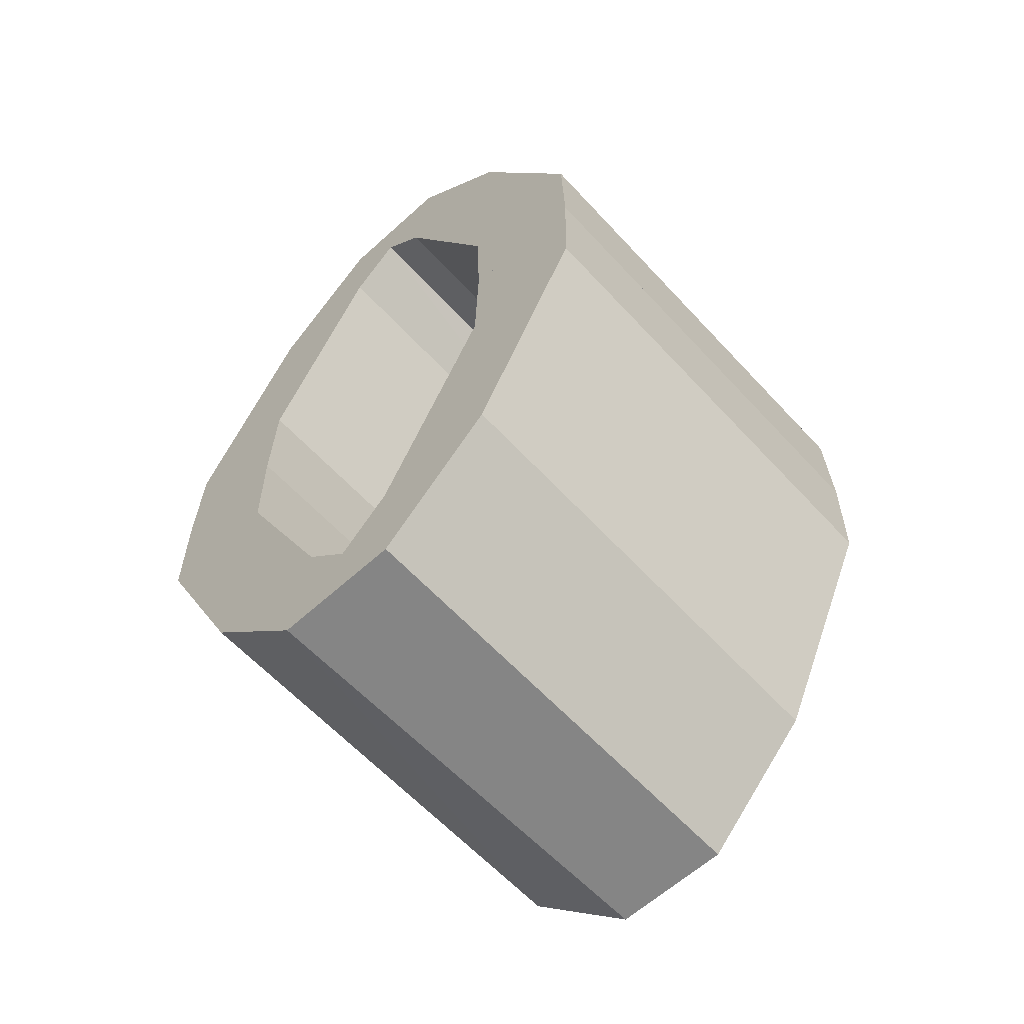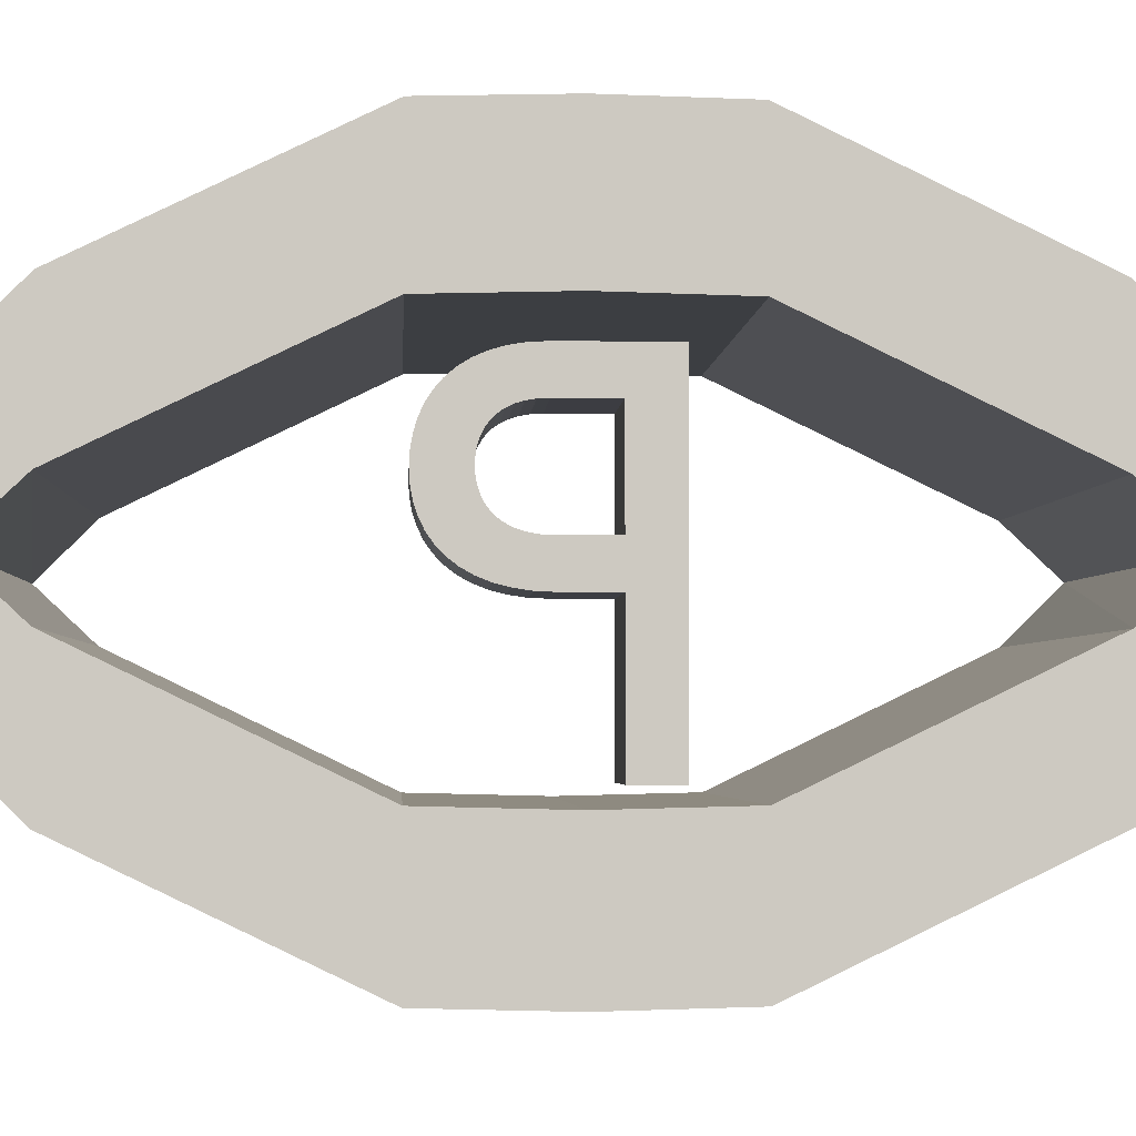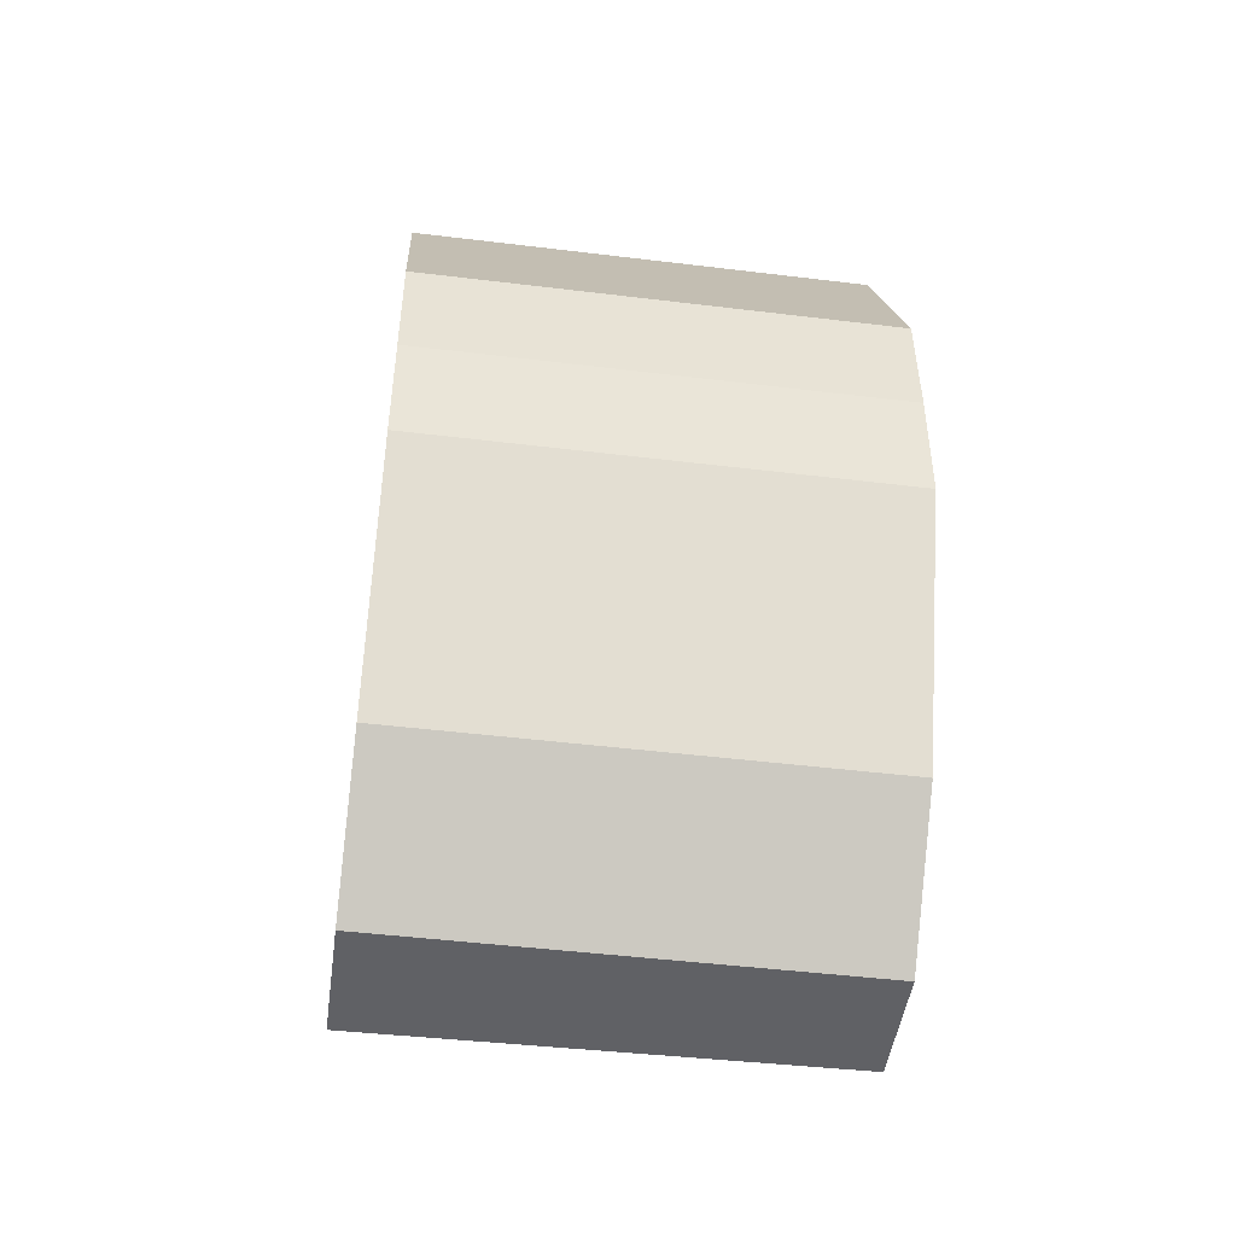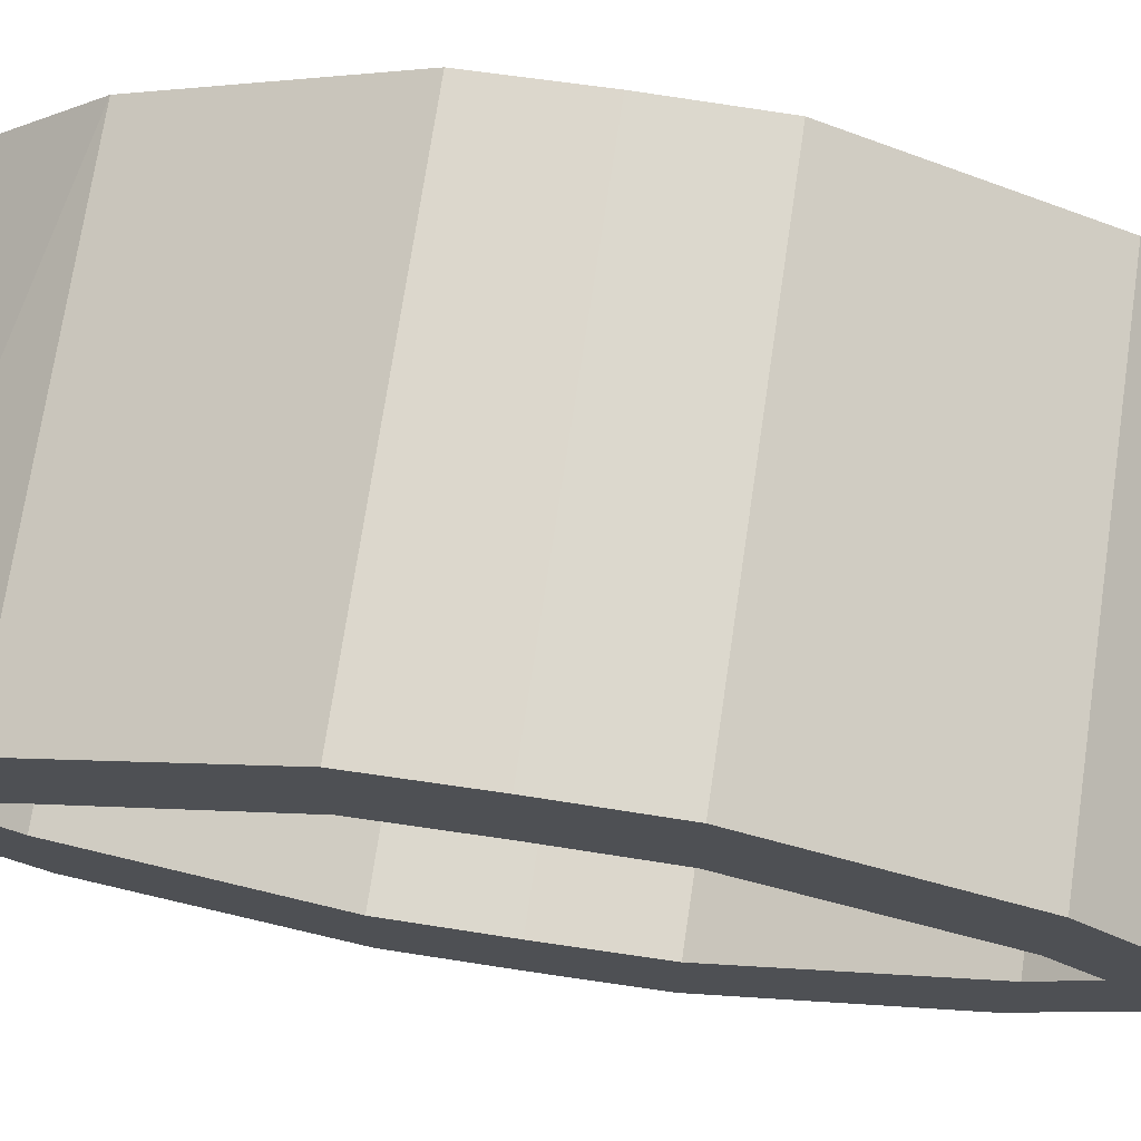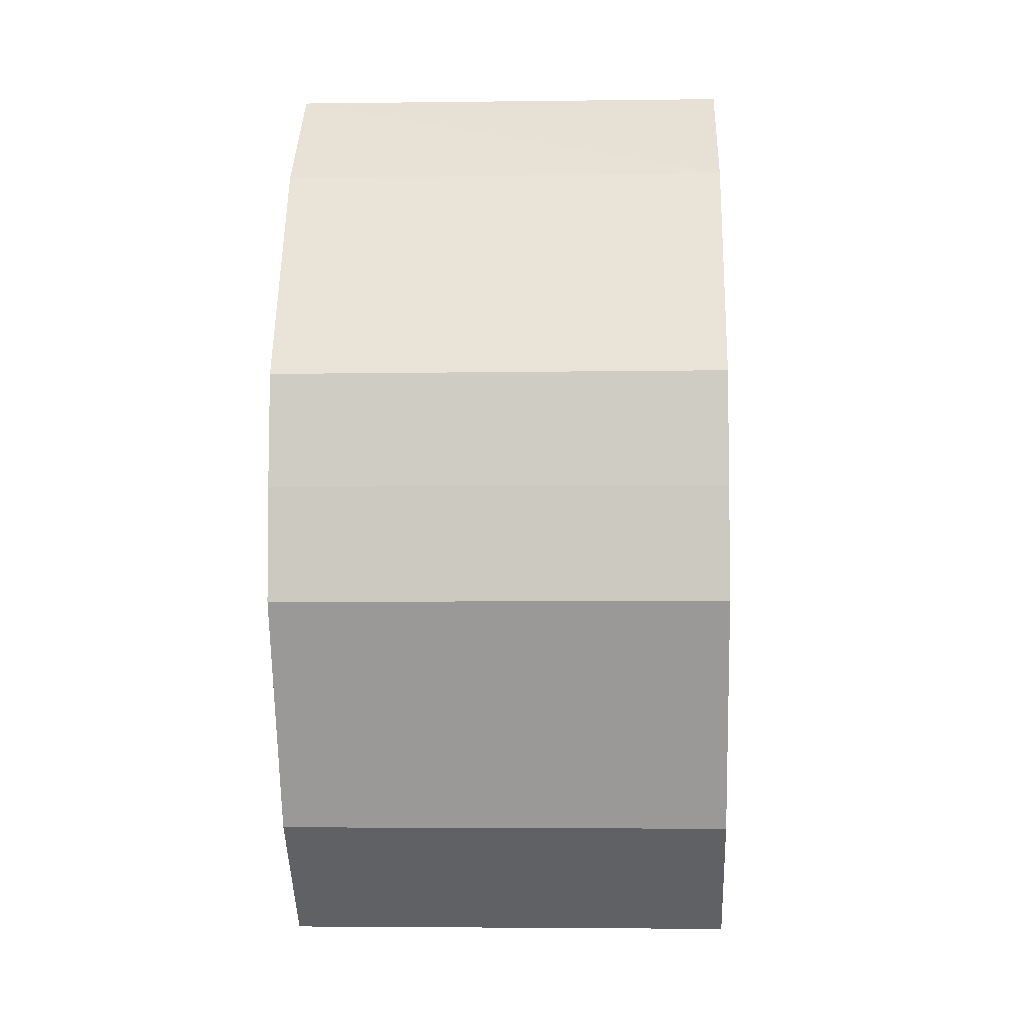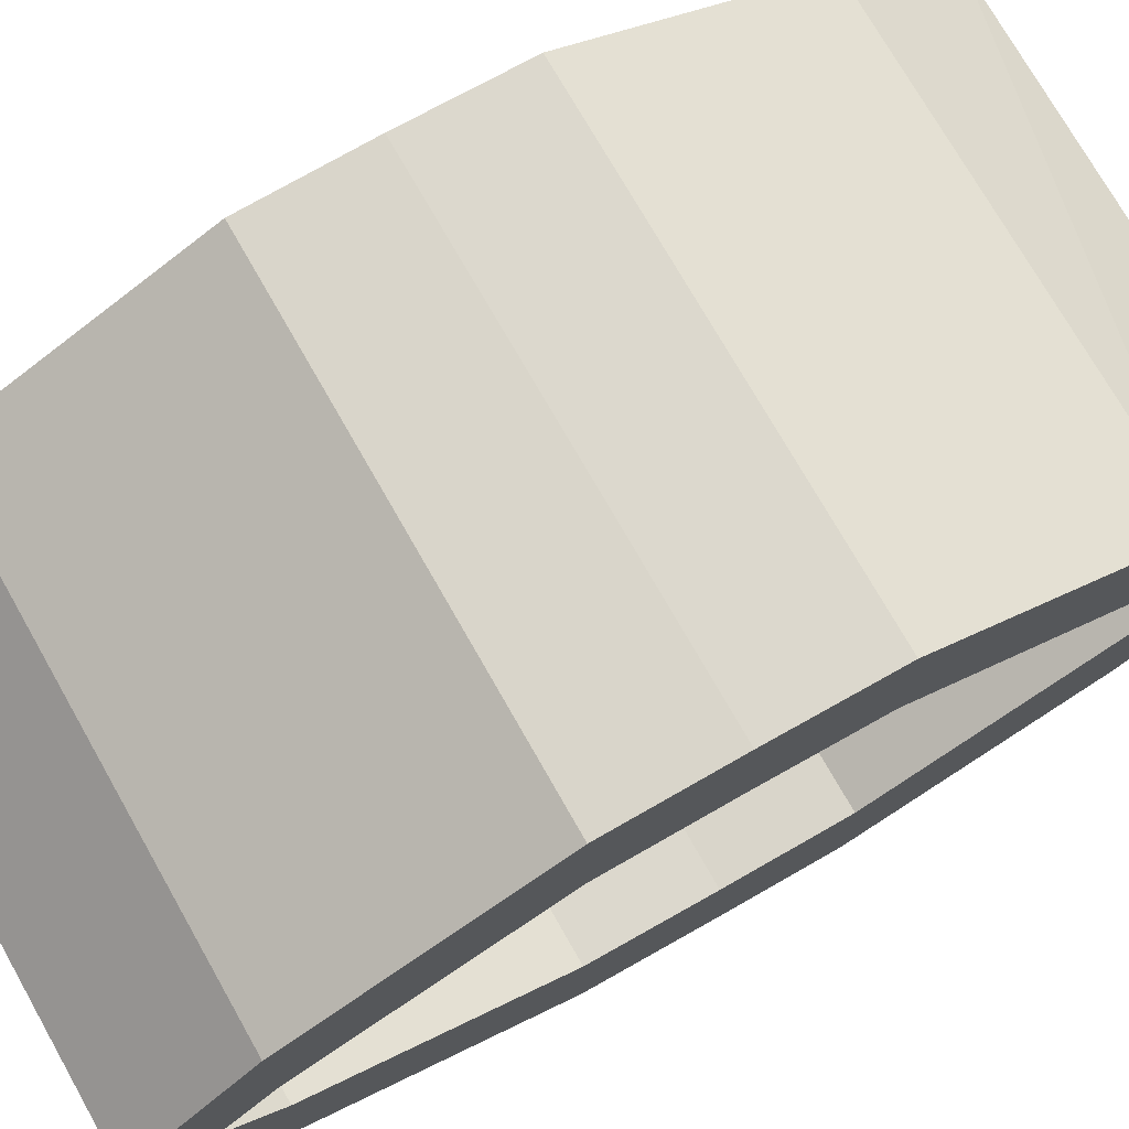
<metadata>
{"format":"obj","ext":"obj","renderer":"f3d","projection":"perspective","resolution":1024,"background":"white","views":[{"elev":-61.8,"azim":132.6,"up":"+Z"},{"elev":-2.9,"azim":-93.0,"up":"+Y"},{"elev":-47.7,"azim":172.2,"up":"+Z"},{"elev":72.7,"azim":98.5,"up":"+Y"},{"elev":-5.2,"azim":-177.1,"up":"+Z"},{"elev":73.6,"azim":-119.6,"up":"+Y"}]}
</metadata>
<code>
o Cube_Cube.001
v -1 -0.2578 -2
v -1 0.2126 -1.5
v -1 0.454 -1
v -1 0.6953 -0.5
v -1 1.239 -0.5
v -1 0.9976 -1
v -1 0.7563 -1.5
v 1 0.6953 -0.5
v 1 0.454 -1
v 1 0.2126 -1.5
v 1 0.7563 -1.5
v 1 0.9976 -1
v 1 1.239 -0.5
v -1 0.7077 0
v -1 1.251 0
v -1 -0.2578 2
v 1 0.7077 0
v 1 1.251 0
v 1 -0.2578 2
v 1 0.2859 2
v -1 0.2126 1.5
v -1 0.454 1
v -1 0.6953 0.5
v -1 1.239 0.5
v -1 0.9976 1
v -1 0.7563 1.5
v 1 0.6953 0.5
v 1 0.454 1
v 1 0.2126 1.5
v 1 0.7563 1.5
v 1 0.9976 1
v 1 1.239 0.5
v -1 0.2578 -2
v 1 0.2578 -2
v 1 -0.2859 -2
v -1 -0.2126 -1.5
v -1 -0.454 -1
v -1 -0.6953 -0.5
v -1 -1.239 -0.5
v -1 -0.9976 -1
v -1 -0.7563 -1.5
v 1 -0.6953 -0.5
v 1 -0.454 -1
v 1 -0.2126 -1.5
v 1 -0.7563 -1.5
v 1 -0.9976 -1
v 1 -1.239 -0.5
v -1 -0.7077 0
v -1 -1.251 0
v -1 0.2578 2
v 1 -0.7077 0
v 1 -1.251 0
v -1 -0.2126 1.5
v -1 -0.454 1
v -1 -0.6953 0.5
v -1 -1.239 0.5
v -1 -0.9976 1
v -1 -0.7563 1.5
v 1 -0.6953 0.5
v 1 -0.454 1
v 1 -0.2126 1.5
v 1 -0.7563 1.5
v 1 -0.9976 1
v 1 -1.239 0.5
v 1 -0.00617 -1.719
v -1 0 -1.726
v -1 0 1.726
v 1 0.00617 1.719
v 1 0.2126 1.5
v -1 0.2126 1.5
v 1 0.00617 1.719
v -1 0 1.726
f 2 33 1
f 1 34 35
f 13 17 8
f 8 14 4
f 5 18 13
f 33 11 34
f 7 12 11
f 6 13 12
f 10 3 2
f 9 4 3
f 34 10 35
f 11 9 10
f 12 8 9
f 14 5 4
f 4 6 3
f 3 7 2
f 21 50 26
f 19 50 16
f 17 32 27
f 14 18 17
f 14 27 23
f 18 24 32
f 20 26 50
f 31 26 30
f 32 25 31
f 22 29 21
f 23 28 22
f 29 20 19
f 28 30 29
f 27 31 28
f 14 24 15
f 23 25 24
f 22 26 25
f 71 53 72
f 51 47 42
f 48 42 38
f 52 39 47
f 35 41 1
f 46 41 45
f 47 40 46
f 37 44 36
f 38 43 37
f 16 53 58
f 43 45 44
f 42 46 43
f 48 39 49
f 38 40 39
f 37 41 40
f 64 51 59
f 52 48 51
f 59 48 55
f 56 52 64
f 16 62 19
f 58 63 62
f 57 64 63
f 61 54 53
f 60 55 54
f 62 60 61
f 63 59 60
f 48 56 55
f 55 57 54
f 54 58 53
f 70 68 67
f 1 36 66
f 36 65 66
f 44 35 65
f 61 19 62
f 65 2 66
f 2 7 33
f 1 33 34
f 13 18 17
f 8 17 14
f 5 15 18
f 33 7 11
f 7 6 12
f 6 5 13
f 10 9 3
f 9 8 4
f 34 11 10
f 11 12 9
f 12 13 8
f 14 15 5
f 4 5 6
f 3 6 7
f 21 16 50
f 19 20 50
f 17 18 32
f 14 15 18
f 14 17 27
f 18 15 24
f 20 30 26
f 31 25 26
f 32 24 25
f 22 28 29
f 23 27 28
f 29 30 20
f 28 31 30
f 27 32 31
f 14 23 24
f 23 22 25
f 22 21 26
f 71 61 53
f 51 52 47
f 48 51 42
f 52 49 39
f 35 45 41
f 46 40 41
f 47 39 40
f 37 43 44
f 38 42 43
f 16 72 53
f 43 46 45
f 42 47 46
f 48 38 39
f 38 37 40
f 37 36 41
f 64 52 51
f 52 49 48
f 59 51 48
f 56 49 52
f 16 58 62
f 58 57 63
f 57 56 64
f 61 60 54
f 60 59 55
f 62 63 60
f 63 64 59
f 48 49 56
f 55 56 57
f 54 57 58
f 70 69 68
f 1 41 36
f 36 44 65
f 44 45 35
f 61 71 19
f 65 10 2
o Text
v 0.2406 0.6613 0.3452
v 0.2406 -0.6515 0.3452
v 0.2406 -0.6515 0.1565
v 0.2406 -0.08366 0.1565
v 0.2406 -0.08366 -0.03981
v 0.2406 -0.08036 -0.1124
v 0.2406 -0.07073 -0.1782
v 0.2406 -0.05518 -0.2373
v 0.2406 -0.03411 -0.2898
v 0.2406 -0.007938 -0.3357
v 0.2406 0.02293 -0.3752
v 0.2406 0.0581 -0.4084
v 0.2406 0.09714 -0.4353
v 0.2406 0.1397 -0.4561
v 0.2406 0.1852 -0.4709
v 0.2406 0.2335 -0.4796
v 0.2406 0.284 -0.4825
v 0.2406 0.3351 -0.4798
v 0.2406 0.3841 -0.4715
v 0.2406 0.4307 -0.4576
v 0.2406 0.4742 -0.438
v 0.2406 0.5143 -0.4126
v 0.2406 0.5506 -0.3812
v 0.2406 0.5825 -0.344
v 0.2406 0.6097 -0.3006
v 0.2406 0.6316 -0.2511
v 0.2406 0.6478 -0.1954
v 0.2406 0.6578 -0.1333
v 0.2406 0.6613 -0.06484
v 0.2406 0.4919 0.1565
v 0.2406 0.4919 -0.06484
v 0.2406 0.4898 -0.1052
v 0.2406 0.4837 -0.1409
v 0.2406 0.4741 -0.172
v 0.2406 0.4614 -0.1989
v 0.2406 0.4458 -0.2217
v 0.2406 0.4279 -0.2407
v 0.2406 0.4079 -0.2562
v 0.2406 0.3864 -0.2683
v 0.2406 0.3636 -0.2773
v 0.2406 0.3399 -0.2835
v 0.2406 0.3159 -0.287
v 0.2406 0.2917 -0.2881
v 0.2406 0.2601 -0.2863
v 0.2406 0.231 -0.2808
v 0.2406 0.2043 -0.2718
v 0.2406 0.1801 -0.2595
v 0.2406 0.1585 -0.2439
v 0.2406 0.1396 -0.2253
v 0.2406 0.1234 -0.2038
v 0.2406 0.11 -0.1795
v 0.2406 0.09951 -0.1525
v 0.2406 0.0919 -0.123
v 0.2406 0.08729 -0.0912
v 0.2406 0.08573 -0.05714
v 0.2406 0.08573 0.1565
v -0.2406 0.6613 0.3452
v -0.2406 -0.6515 0.3452
v -0.2406 -0.6515 0.1565
v -0.2406 -0.08366 0.1565
v -0.2406 -0.08366 -0.03981
v -0.2406 -0.08036 -0.1124
v -0.2406 -0.07073 -0.1782
v -0.2406 -0.05518 -0.2373
v -0.2406 -0.03411 -0.2898
v -0.2406 -0.007938 -0.3357
v -0.2406 0.02293 -0.3752
v -0.2406 0.0581 -0.4084
v -0.2406 0.09714 -0.4353
v -0.2406 0.1397 -0.4561
v -0.2406 0.1852 -0.4709
v -0.2406 0.2335 -0.4796
v -0.2406 0.284 -0.4825
v -0.2406 0.3351 -0.4798
v -0.2406 0.3841 -0.4715
v -0.2406 0.4307 -0.4576
v -0.2406 0.4742 -0.438
v -0.2406 0.5143 -0.4126
v -0.2406 0.5506 -0.3812
v -0.2406 0.5825 -0.344
v -0.2406 0.6097 -0.3006
v -0.2406 0.6316 -0.2511
v -0.2406 0.6478 -0.1954
v -0.2406 0.6578 -0.1333
v -0.2406 0.6613 -0.06484
v -0.2406 0.4919 0.1565
v -0.2406 0.4919 -0.06484
v -0.2406 0.4898 -0.1052
v -0.2406 0.4837 -0.1409
v -0.2406 0.4741 -0.172
v -0.2406 0.4614 -0.1989
v -0.2406 0.4458 -0.2217
v -0.2406 0.4279 -0.2407
v -0.2406 0.4079 -0.2562
v -0.2406 0.3864 -0.2683
v -0.2406 0.3636 -0.2773
v -0.2406 0.3399 -0.2835
v -0.2406 0.3159 -0.287
v -0.2406 0.2917 -0.2881
v -0.2406 0.2601 -0.2863
v -0.2406 0.231 -0.2808
v -0.2406 0.2043 -0.2718
v -0.2406 0.1801 -0.2595
v -0.2406 0.1585 -0.2439
v -0.2406 0.1396 -0.2253
v -0.2406 0.1234 -0.2038
v -0.2406 0.11 -0.1795
v -0.2406 0.09951 -0.1525
v -0.2406 0.0919 -0.123
v -0.2406 0.08729 -0.0912
v -0.2406 0.08573 -0.05714
v -0.2406 0.08573 0.1565
f 74 102 73
f 102 101 73
f 102 100 101
f 102 99 100
f 102 98 99
f 102 97 98
f 102 96 97
f 102 95 96
f 102 94 95
f 102 103 94
f 103 93 94
f 74 128 102
f 104 93 103
f 105 93 104
f 106 93 105
f 106 92 93
f 107 92 106
f 108 92 107
f 109 92 108
f 109 91 92
f 110 91 109
f 111 91 110
f 112 91 111
f 112 90 91
f 113 90 112
f 114 90 113
f 114 89 90
f 115 89 114
f 116 89 115
f 116 88 89
f 117 88 116
f 117 87 88
f 118 87 117
f 119 87 118
f 119 86 87
f 120 86 119
f 121 86 120
f 121 85 86
f 122 85 121
f 123 85 122
f 124 85 123
f 125 85 124
f 125 84 85
f 126 84 125
f 127 84 126
f 74 76 128
f 76 127 128
f 76 84 127
f 76 83 84
f 76 82 83
f 76 81 82
f 76 80 81
f 76 79 80
f 76 78 79
f 76 77 78
f 74 75 76
f 130 129 158
f 158 129 157
f 158 157 156
f 158 156 155
f 158 155 154
f 158 154 153
f 158 153 152
f 158 152 151
f 158 151 150
f 158 150 159
f 159 150 149
f 130 158 184
f 160 159 149
f 161 160 149
f 162 161 149
f 162 149 148
f 163 162 148
f 164 163 148
f 165 164 148
f 165 148 147
f 166 165 147
f 167 166 147
f 168 167 147
f 168 147 146
f 169 168 146
f 170 169 146
f 170 146 145
f 171 170 145
f 172 171 145
f 172 145 144
f 173 172 144
f 173 144 143
f 174 173 143
f 175 174 143
f 175 143 142
f 176 175 142
f 177 176 142
f 177 142 141
f 178 177 141
f 179 178 141
f 180 179 141
f 181 180 141
f 181 141 140
f 182 181 140
f 183 182 140
f 130 184 132
f 132 184 183
f 132 183 140
f 132 140 139
f 132 139 138
f 132 138 137
f 132 137 136
f 132 136 135
f 132 135 134
f 132 134 133
f 130 132 131
f 74 73 129 130
f 73 101 157 129
f 101 100 156 157
f 100 99 155 156
f 99 98 154 155
f 98 97 153 154
f 97 96 152 153
f 96 95 151 152
f 95 94 150 151
f 103 102 158 159
f 94 93 149 150
f 102 128 184 158
f 104 103 159 160
f 105 104 160 161
f 106 105 161 162
f 93 92 148 149
f 107 106 162 163
f 108 107 163 164
f 109 108 164 165
f 92 91 147 148
f 110 109 165 166
f 111 110 166 167
f 112 111 167 168
f 91 90 146 147
f 113 112 168 169
f 114 113 169 170
f 90 89 145 146
f 115 114 170 171
f 116 115 171 172
f 89 88 144 145
f 117 116 172 173
f 88 87 143 144
f 118 117 173 174
f 119 118 174 175
f 87 86 142 143
f 120 119 175 176
f 121 120 176 177
f 86 85 141 142
f 122 121 177 178
f 123 122 178 179
f 124 123 179 180
f 125 124 180 181
f 85 84 140 141
f 126 125 181 182
f 127 126 182 183
f 128 127 183 184
f 84 83 139 140
f 83 82 138 139
f 82 81 137 138
f 81 80 136 137
f 80 79 135 136
f 79 78 134 135
f 77 76 132 133
f 78 77 133 134
f 75 74 130 131
f 76 75 131 132

</code>
